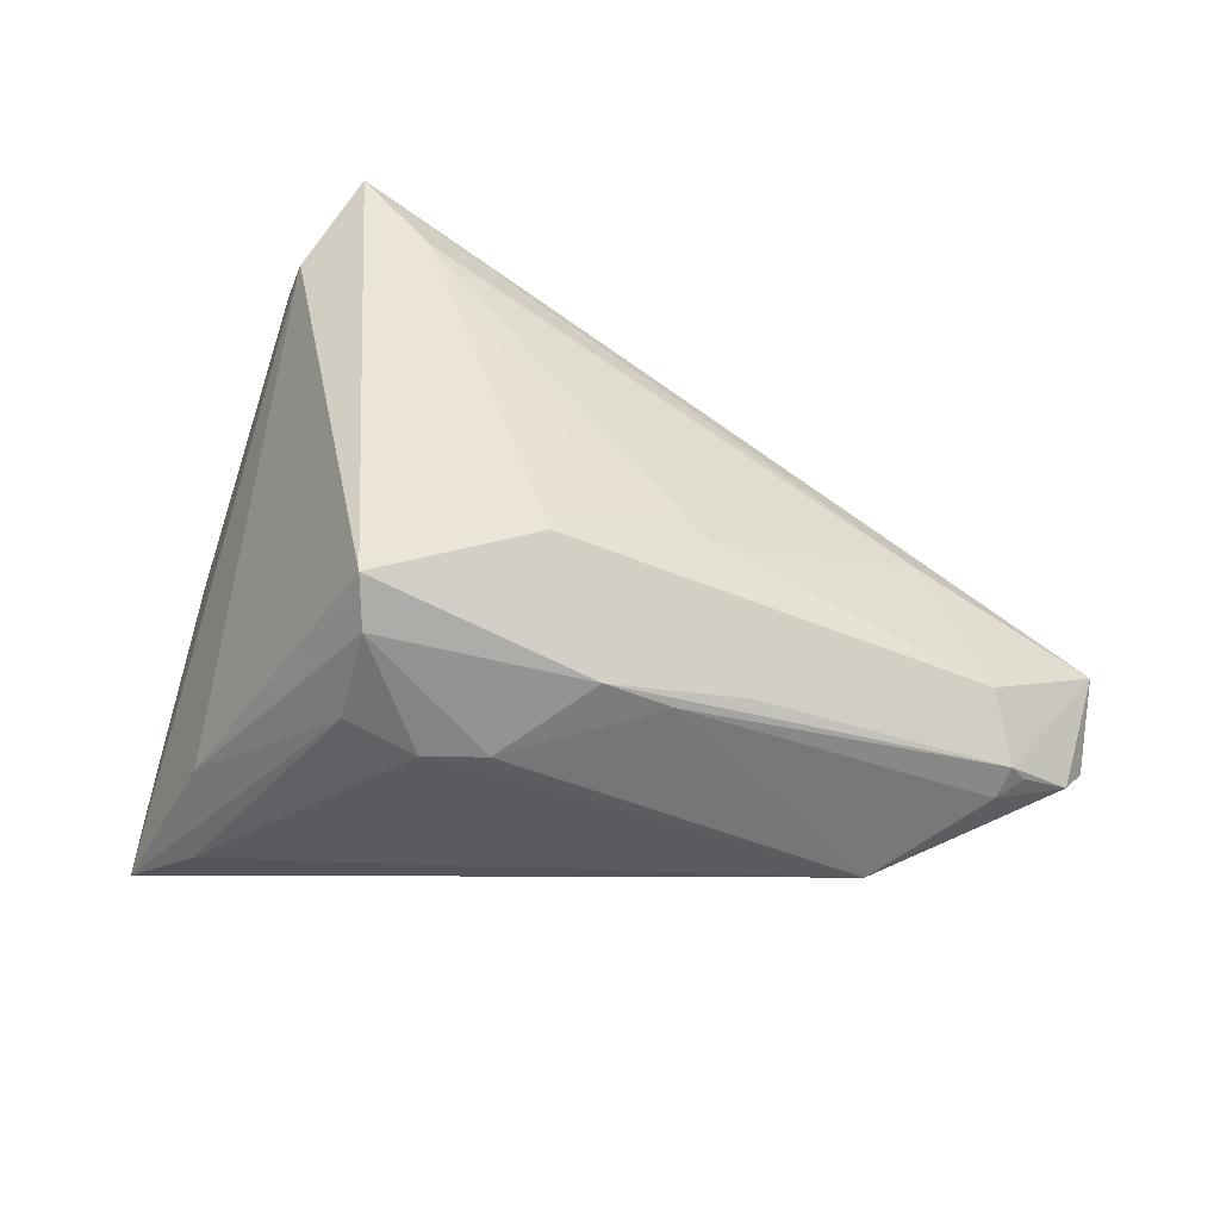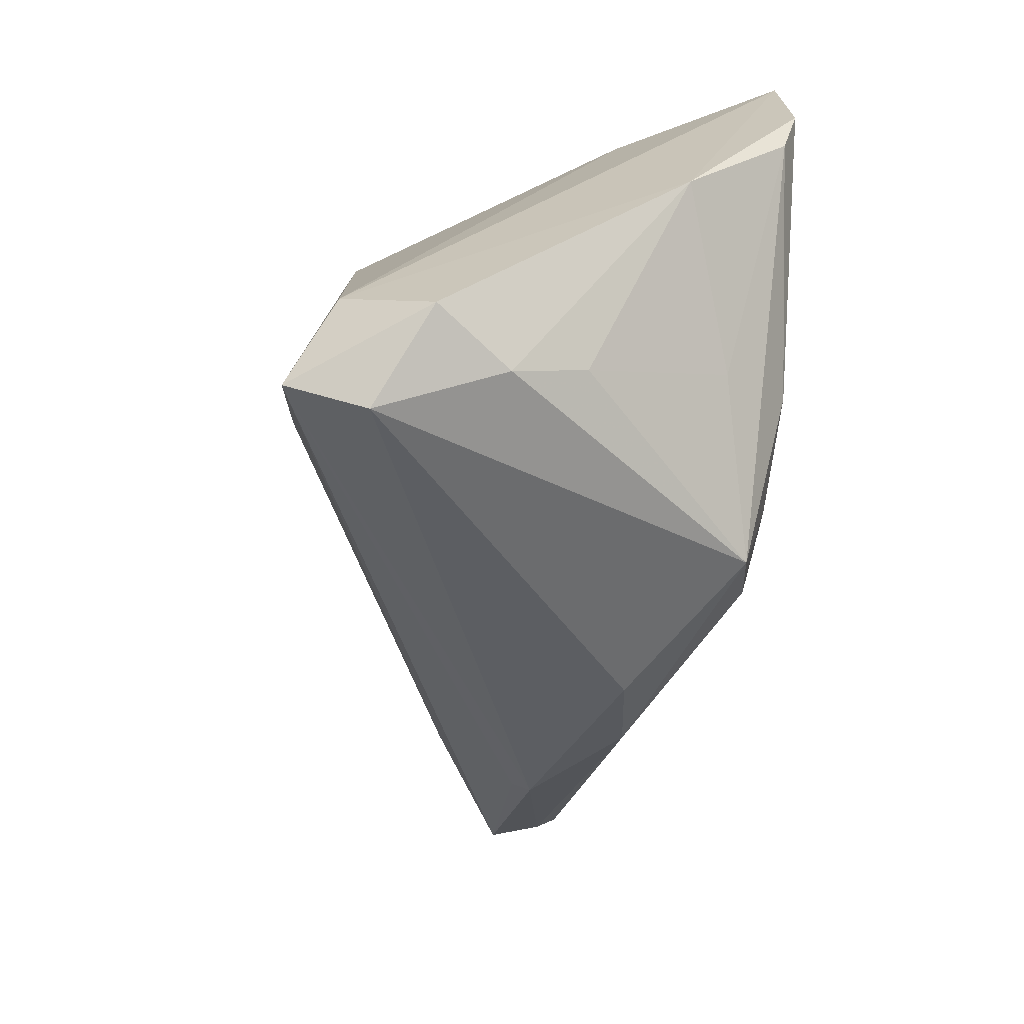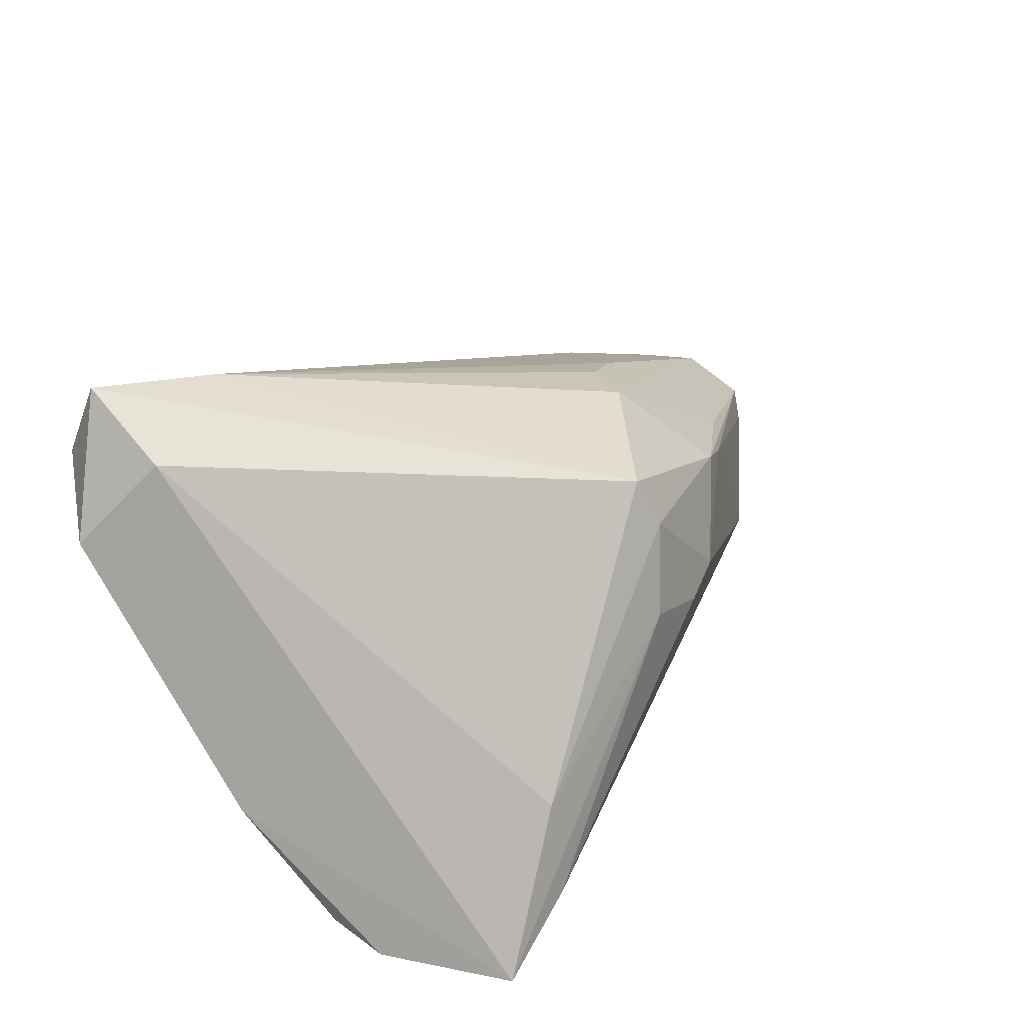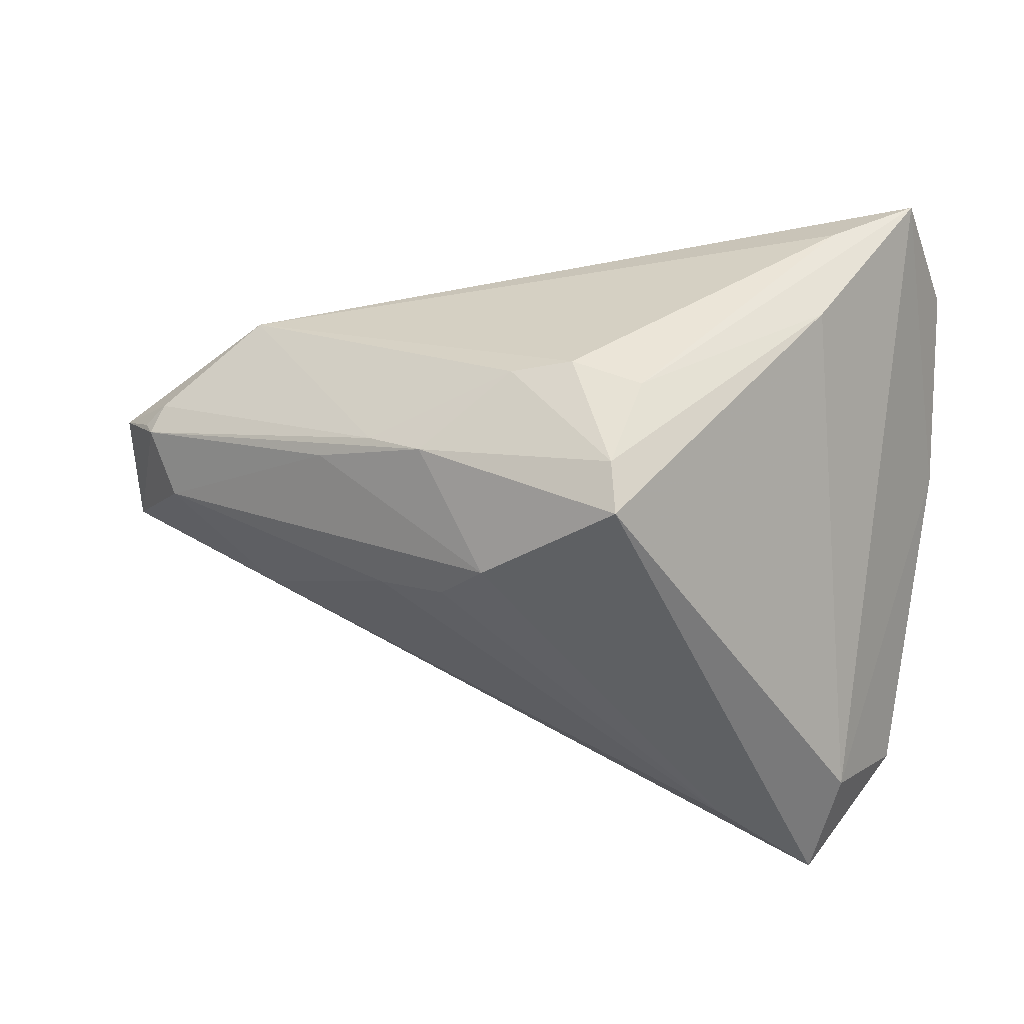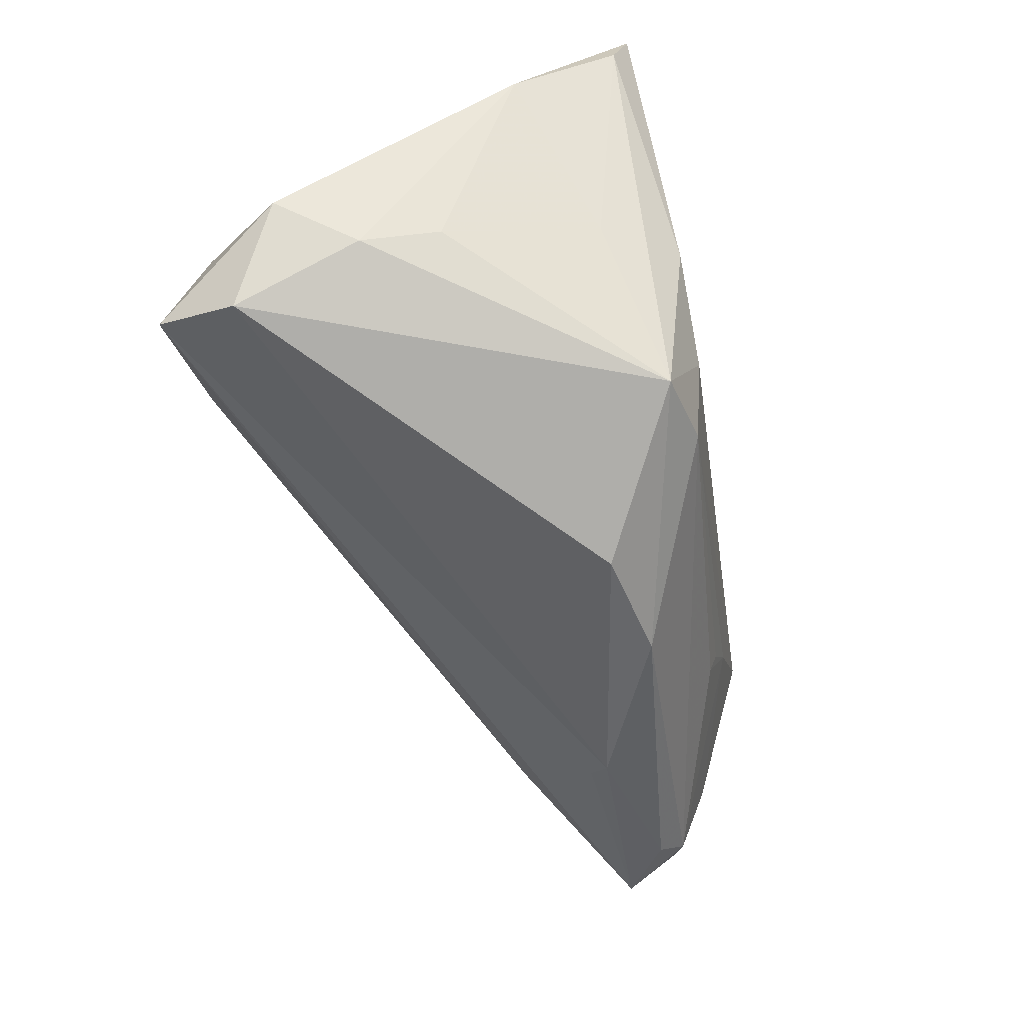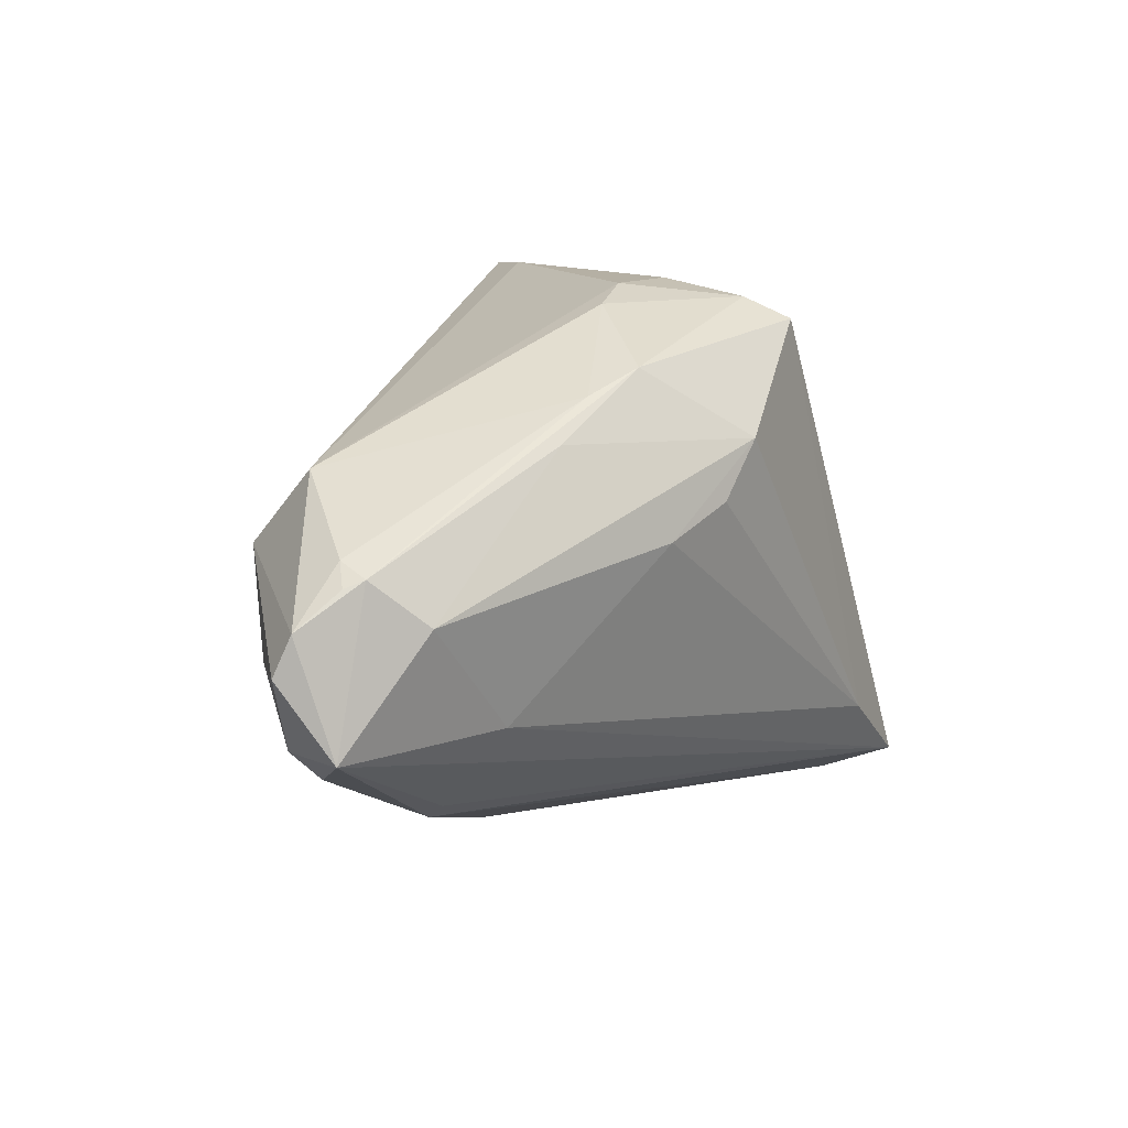
<metadata>
{"format":"obj","ext":"obj","renderer":"f3d","projection":"perspective","resolution":1024,"background":"white","views":[{"elev":40.6,"azim":-157.8,"up":"+Z"},{"elev":-46.8,"azim":83.9,"up":"+Y"},{"elev":32.7,"azim":125.7,"up":"+Z"},{"elev":49.4,"azim":8.6,"up":"+Y"},{"elev":-67.7,"azim":104.8,"up":"+Y"},{"elev":10.0,"azim":-67.5,"up":"+Y"}]}
</metadata>
<code>
v -0.02667 -0.02176 -0.002828
v -0.02217 -0.01126 -0.01951
v -0.03027 -0.01158 0.006324
v 0.03619 -0.01418 -0.01983
v -9.453e-05 0.01551 0.02263
v 0.007401 0.03156 0.003651
v 0.0005532 0.0296 0.004338
v -0.05119 0.00113 -0.0067
v -0.04514 0.007408 -0.004618
v -0.02179 -0.00881 -0.0205
v -0.01534 0.02095 0.009065
v -0.008839 0.02358 0.01228
v 0.04268 -0.02338 -0.003421
v -0.05183 -0.003302 -0.008585
v 0.03537 0.03241 -0.02096
v -0.04621 0.005904 -0.00128
v -0.02549 -0.02355 -0.004978
v 0.04277 -0.03241 0.01878
v 0.02997 -0.02079 0.02683
v 0.04427 -0.01701 0.02285
v -0.04323 -0.01526 -0.008008
v 0.02163 -0.02834 -0.02344
v 0.03485 0.03049 -0.009313
v 0.01555 0.03187 0.006239
v 0.04186 -0.02881 0.02779
v -0.04239 0.0007733 0.003995
v 0.004085 -0.03241 -0.01233
v -0.03196 0.005992 -0.02188
v -0.00882 -0.02829 -0.01411
v 0.05045 -0.02419 0.01298
v 0.05183 -0.0007938 -0.01399
v -0.01293 0.005574 0.01775
v 0.02957 -0.009517 -0.02779
v 0.01869 -0.01692 -0.02689
v -0.02162 0.01649 0.00866
v 0.04442 0.03197 -0.02779
v -0.02456 -0.004018 -0.02127
v -0.03424 0.01449 -0.01371
v 0.05003 0.01081 -0.02587
v -0.05005 -0.0118 -0.002714
v -0.04739 0.005032 -0.003216
v 0.01462 0.02755 0.02196
v 0.04981 0.01731 -0.02779
v 0.04493 -0.02734 0.004816
v -0.04537 -0.01212 -0.01061
v -0.04349 -0.0038 -0.01426
v -0.005079 0.009052 0.02103
v 0.01321 -0.02453 -0.02487
v 0.01341 0.03001 0.01664
f 20 25 30
f 42 25 20
f 20 23 42
f 36 23 20
f 30 25 18
f 24 23 36
f 31 20 30
f 36 20 31
f 36 31 43
f 43 31 39
f 36 28 38
f 38 28 8
f 8 9 38
f 42 12 5
f 30 18 44
f 44 18 22
f 44 31 30
f 49 12 42
f 7 12 49
f 42 23 49
f 23 24 49
f 22 39 4
f 39 31 4
f 17 18 25
f 36 38 15
f 15 24 36
f 11 38 9
f 11 16 12
f 9 16 11
f 11 12 7
f 7 38 11
f 19 25 42
f 42 5 19
f 7 49 6
f 6 49 24
f 24 15 6
f 6 38 7
f 6 15 38
f 31 44 13
f 13 4 31
f 13 44 22
f 22 4 13
f 22 34 33
f 33 39 22
f 33 43 39
f 36 43 33
f 33 28 36
f 33 34 28
f 18 17 27
f 22 18 27
f 41 9 8
f 8 16 41
f 41 16 9
f 35 5 12
f 12 16 35
f 47 5 32
f 32 19 47
f 47 19 5
f 28 34 48
f 48 34 22
f 2 10 48
f 45 2 48
f 14 46 45
f 8 28 14
f 28 46 14
f 40 14 45
f 40 16 8
f 8 14 40
f 28 48 37
f 37 48 10
f 37 46 28
f 37 10 2
f 45 46 37
f 37 2 45
f 22 27 29
f 29 48 22
f 29 27 17
f 45 48 29
f 1 17 25
f 25 40 1
f 1 40 17
f 25 19 3
f 3 40 25
f 3 19 32
f 21 40 45
f 17 40 21
f 45 29 21
f 21 29 17
f 16 40 26
f 32 5 26
f 26 3 32
f 40 3 26
f 5 35 26
f 26 35 16

</code>
